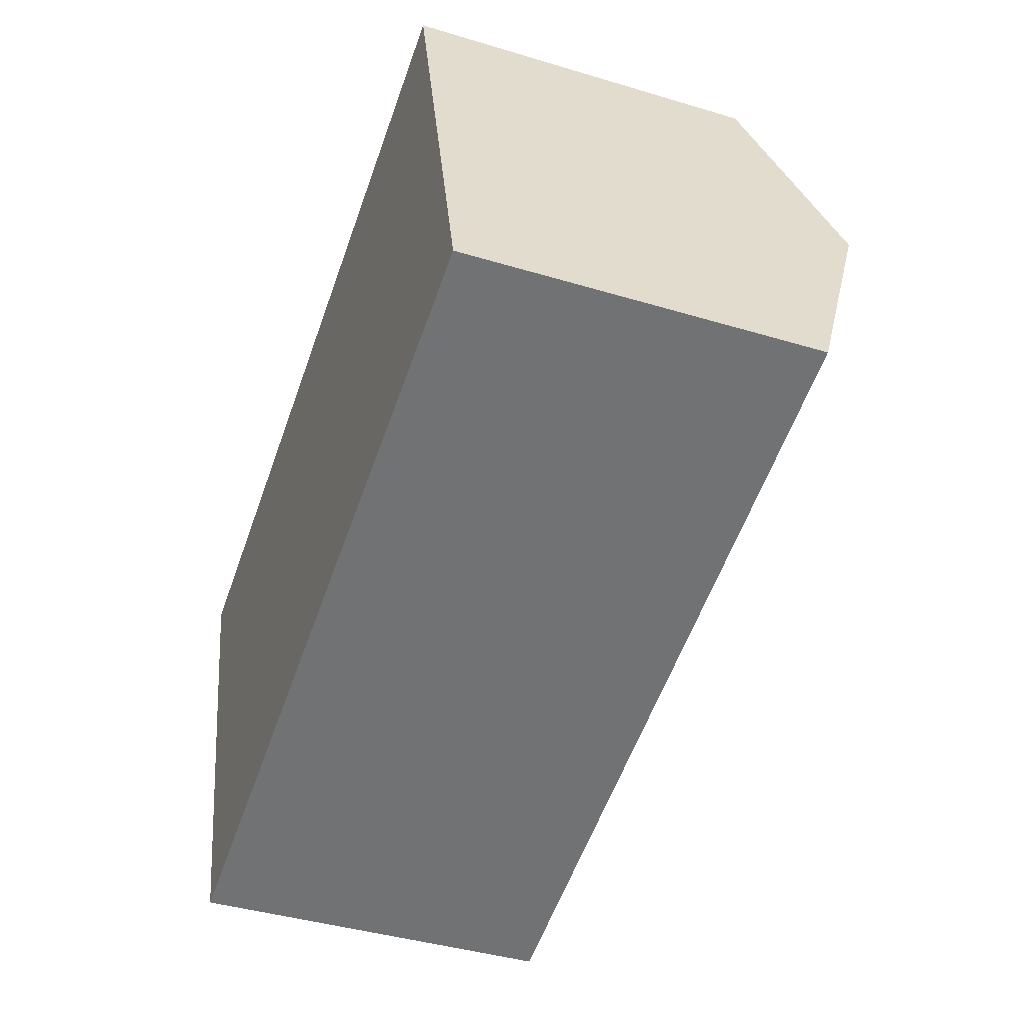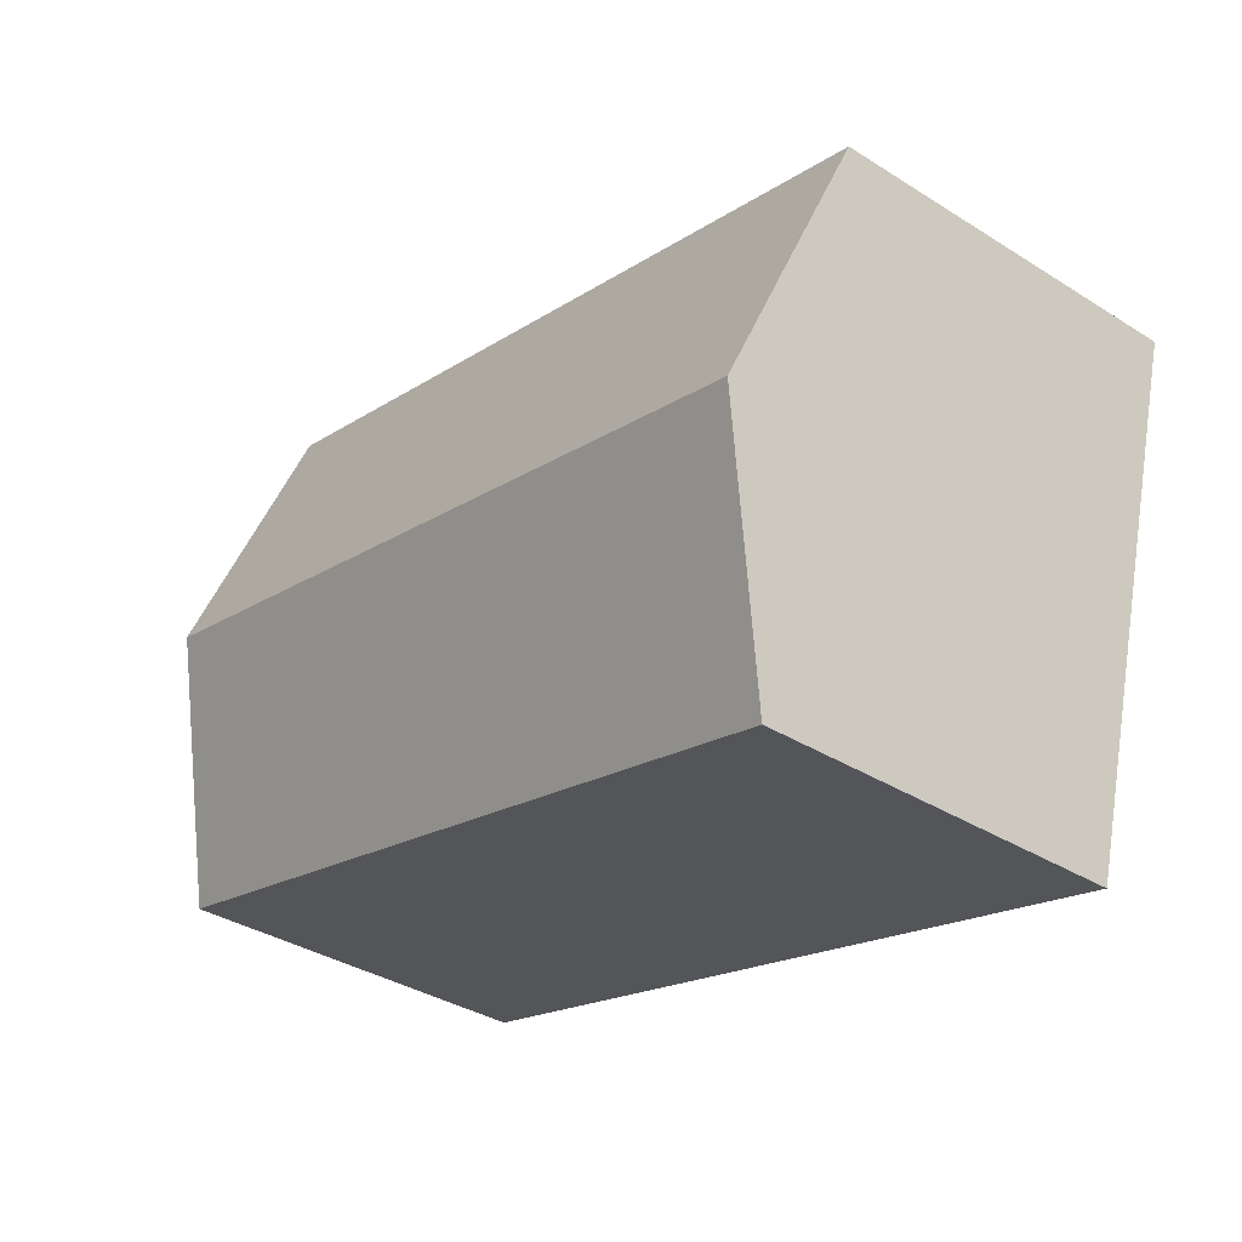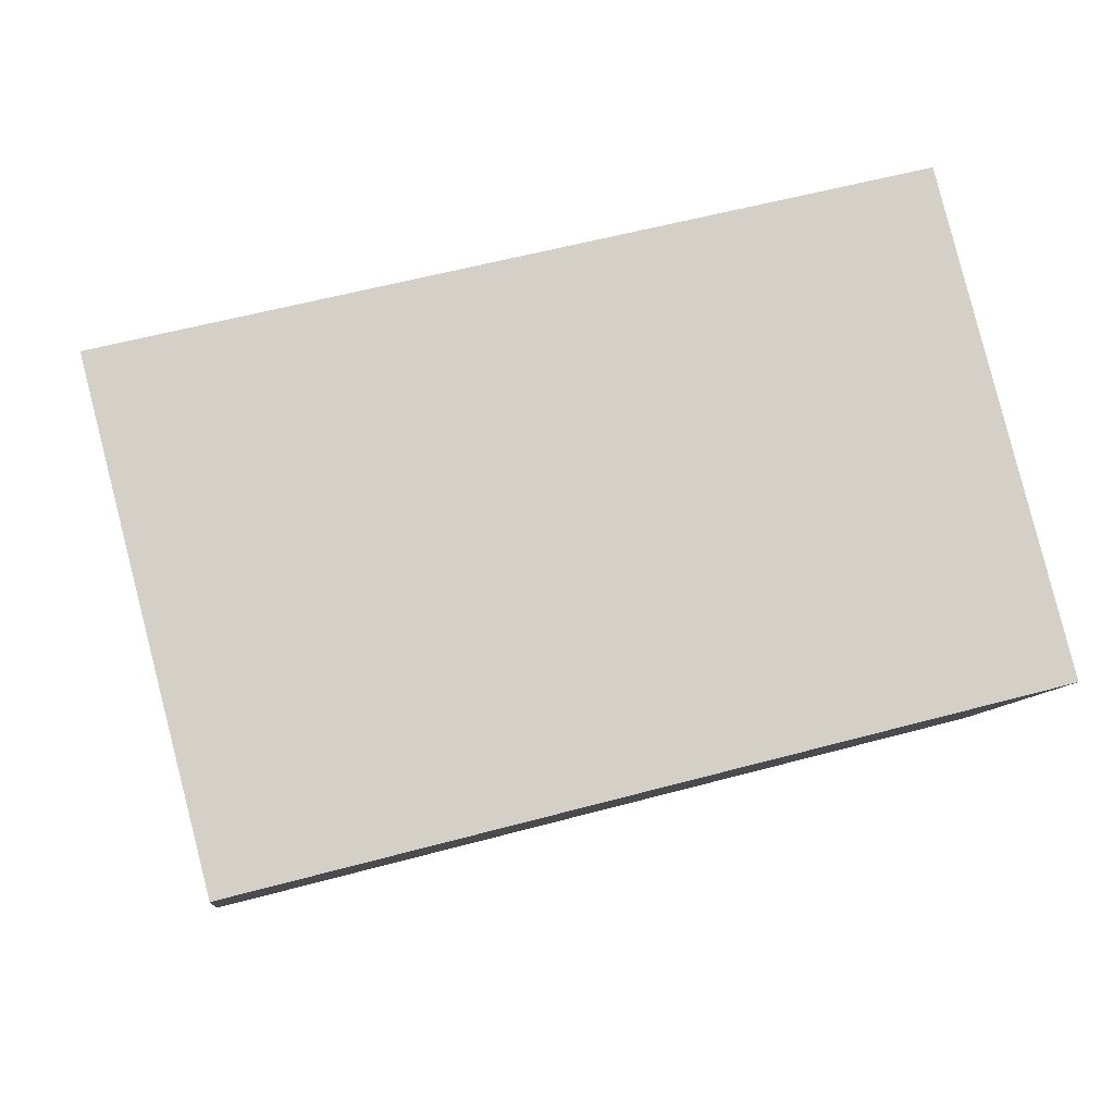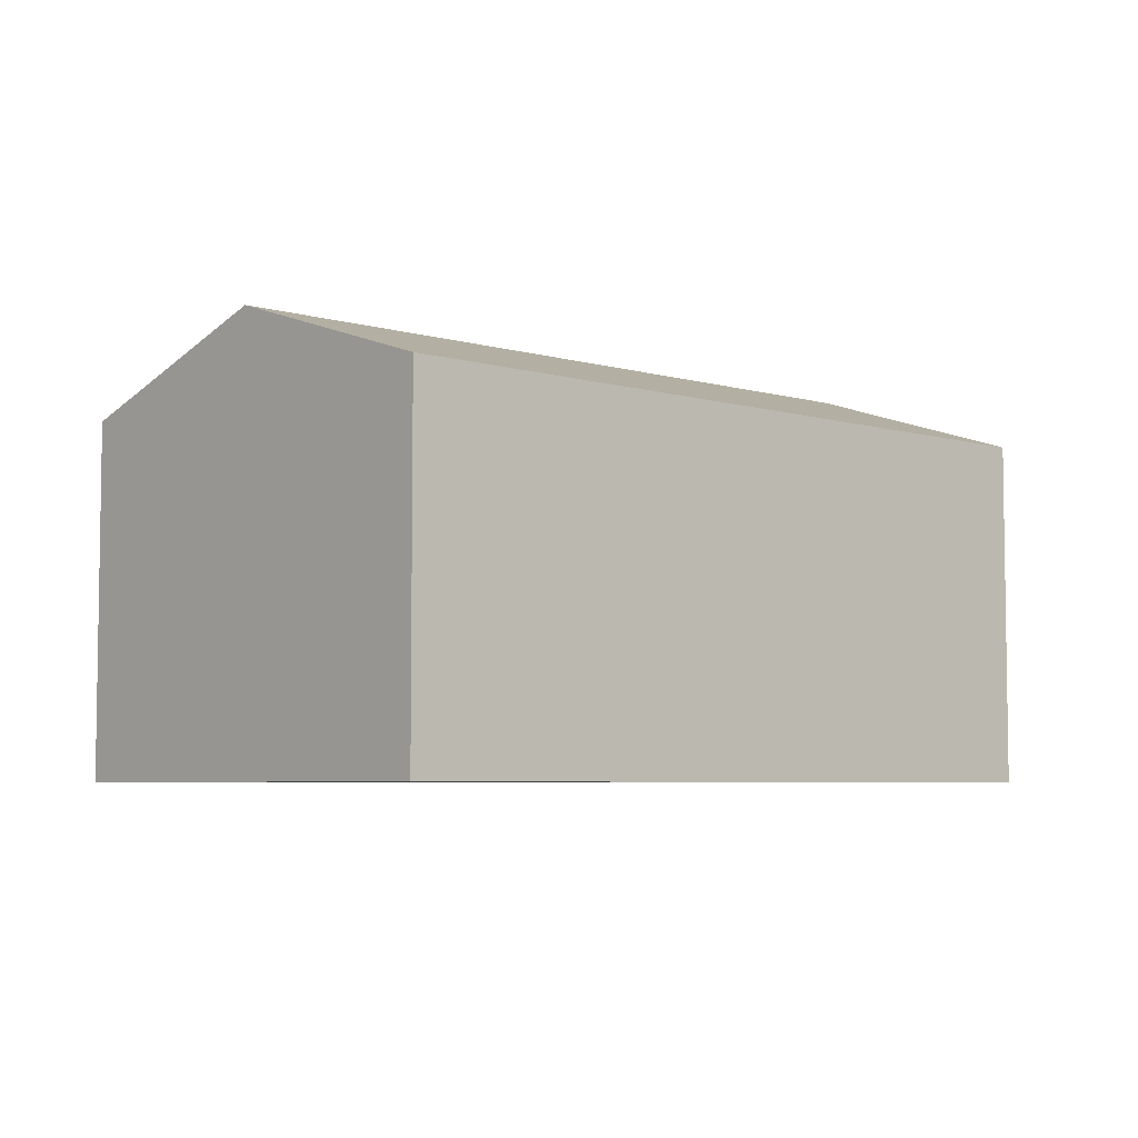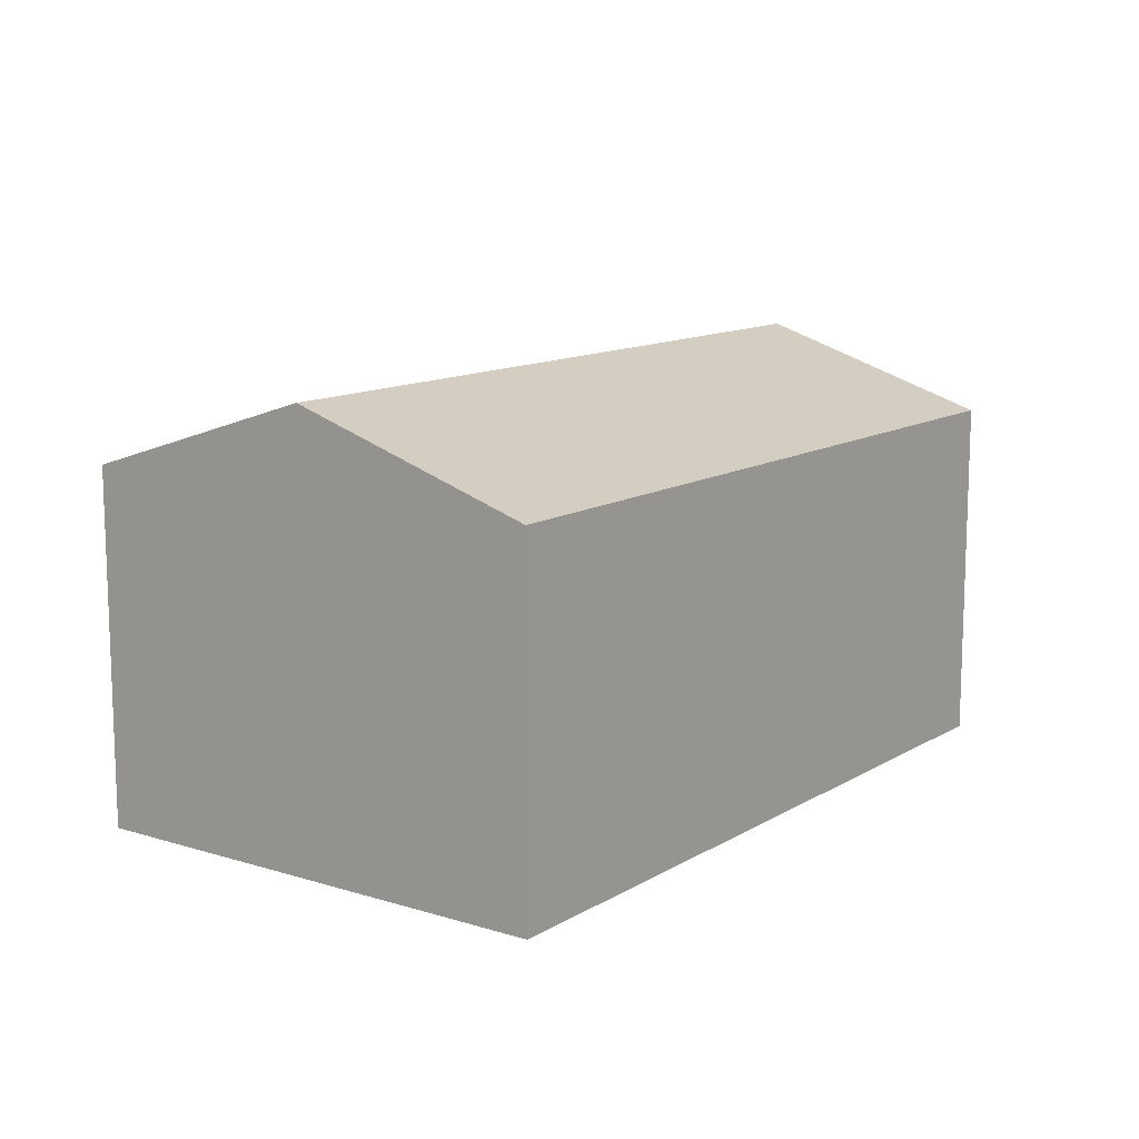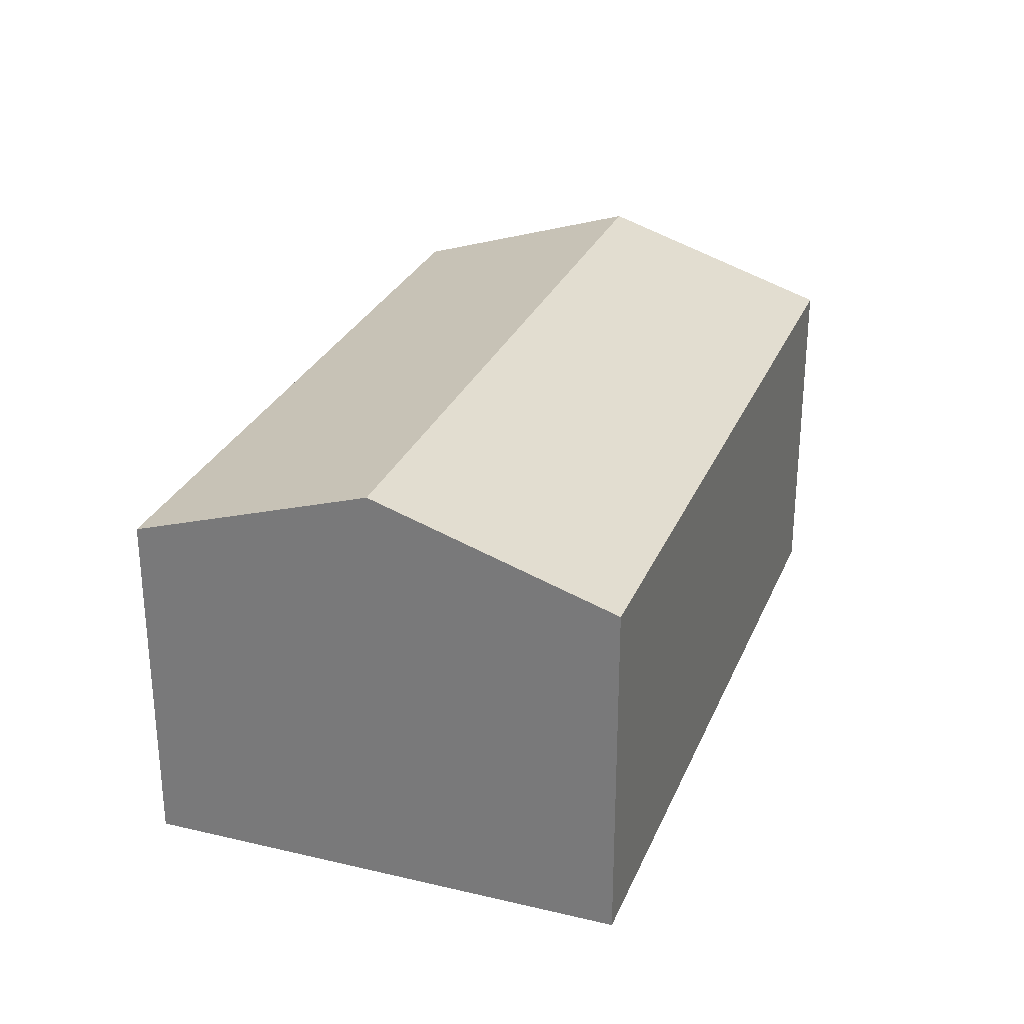
<metadata>
{"format":"obj","ext":"obj","renderer":"f3d","projection":"perspective","resolution":1024,"background":"white","views":[{"elev":-41.5,"azim":70.0,"up":"+Z"},{"elev":-36.3,"azim":-129.3,"up":"+Z"},{"elev":-9.2,"azim":-7.1,"up":"+Z"},{"elev":-5.4,"azim":-56.8,"up":"+Y"},{"elev":12.2,"azim":111.7,"up":"+Y"},{"elev":28.2,"azim":-84.9,"up":"+Y"}]}
</metadata>
<code>
v  1.22 3.507 -4.722
v  8.252 4.282 -0.389
v  8.861 3.503 -2.76
v  0.611 4.282 -2.364
v  0 3.505 2.146e-16
v  7.645 3.505 1.976
v  1.22 2.891e-16 -4.722
v  0 0 0
v  0.611 1.448e-16 -2.364
v  7.645 -1.21e-16 1.976
v  8.861 1.69e-16 -2.76
v  8.252 2.382e-17 -0.389
g defaultobject
f 1 2 3
f 2 1 4
f 5 2 4
f 2 5 6
f 7 4 1
f 4 7 5
f 5 7 8
f 8 7 9
f 8 6 5
f 6 8 10
f 10 2 6
f 2 10 3
f 3 10 11
f 11 10 12
f 3 7 1
f 7 3 11
f 9 10 8
f 10 9 7
f 10 7 12
f 12 7 11

</code>
